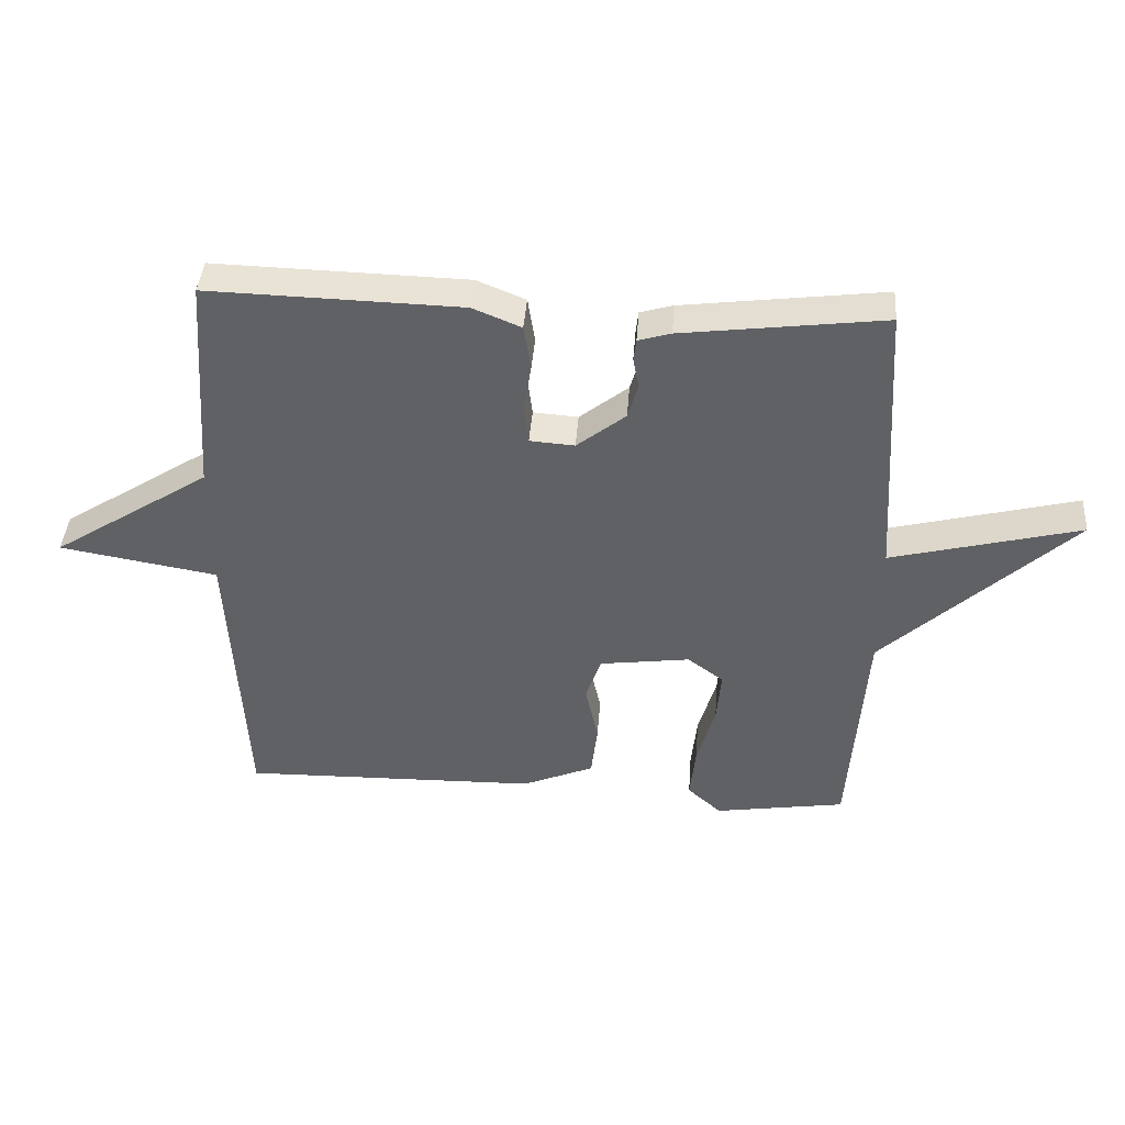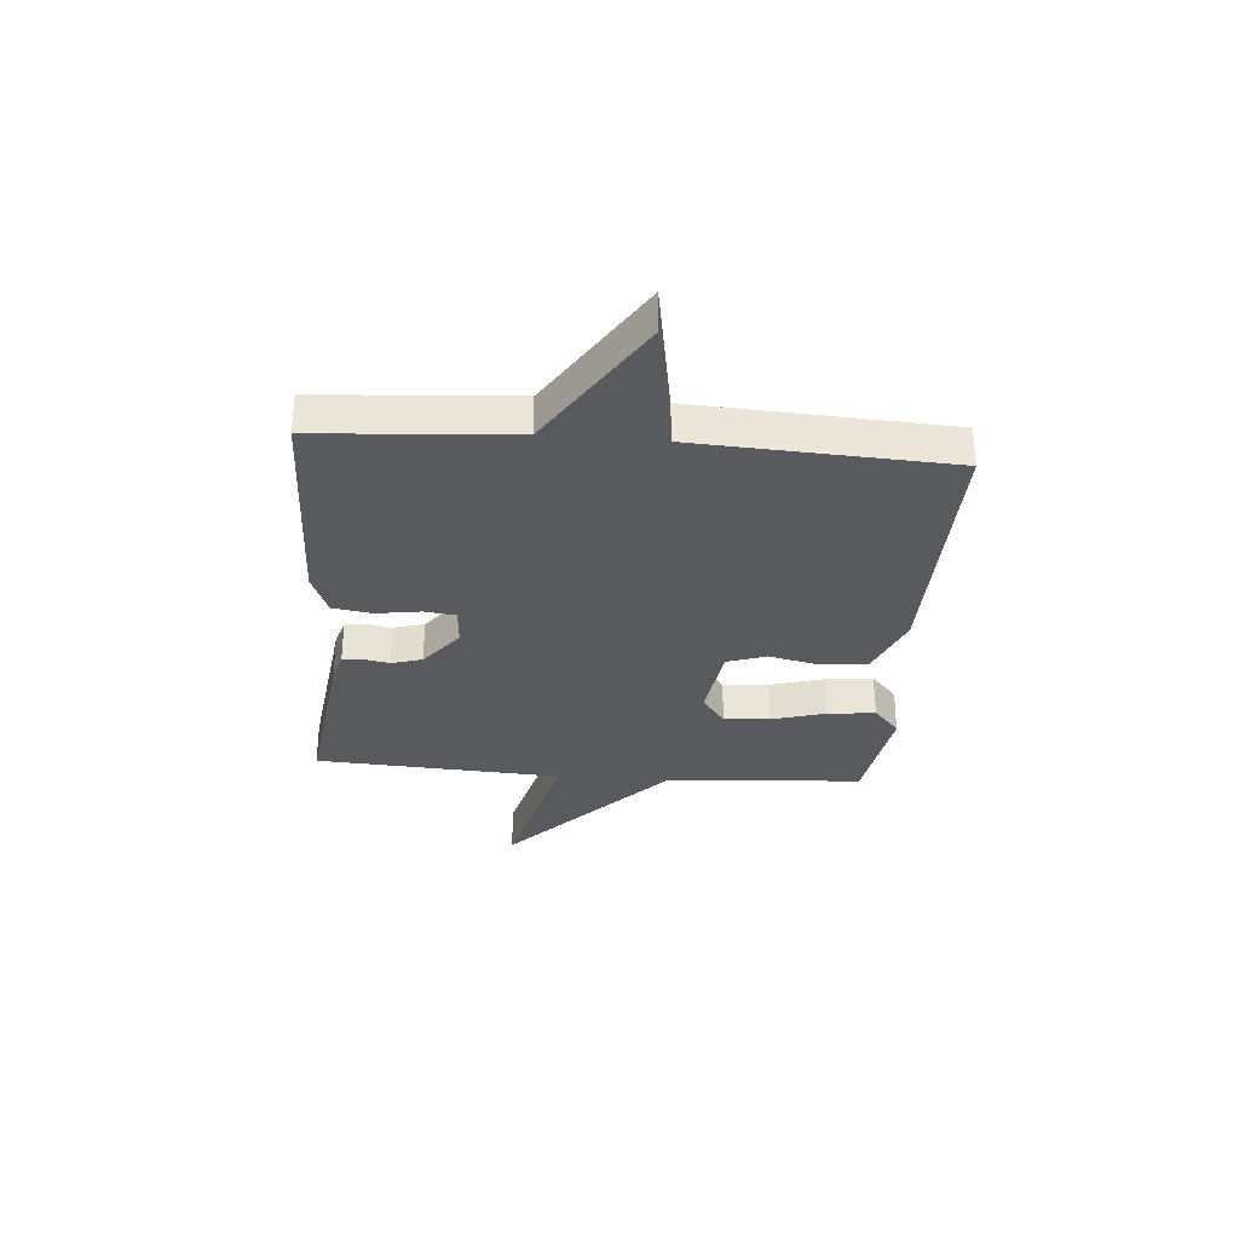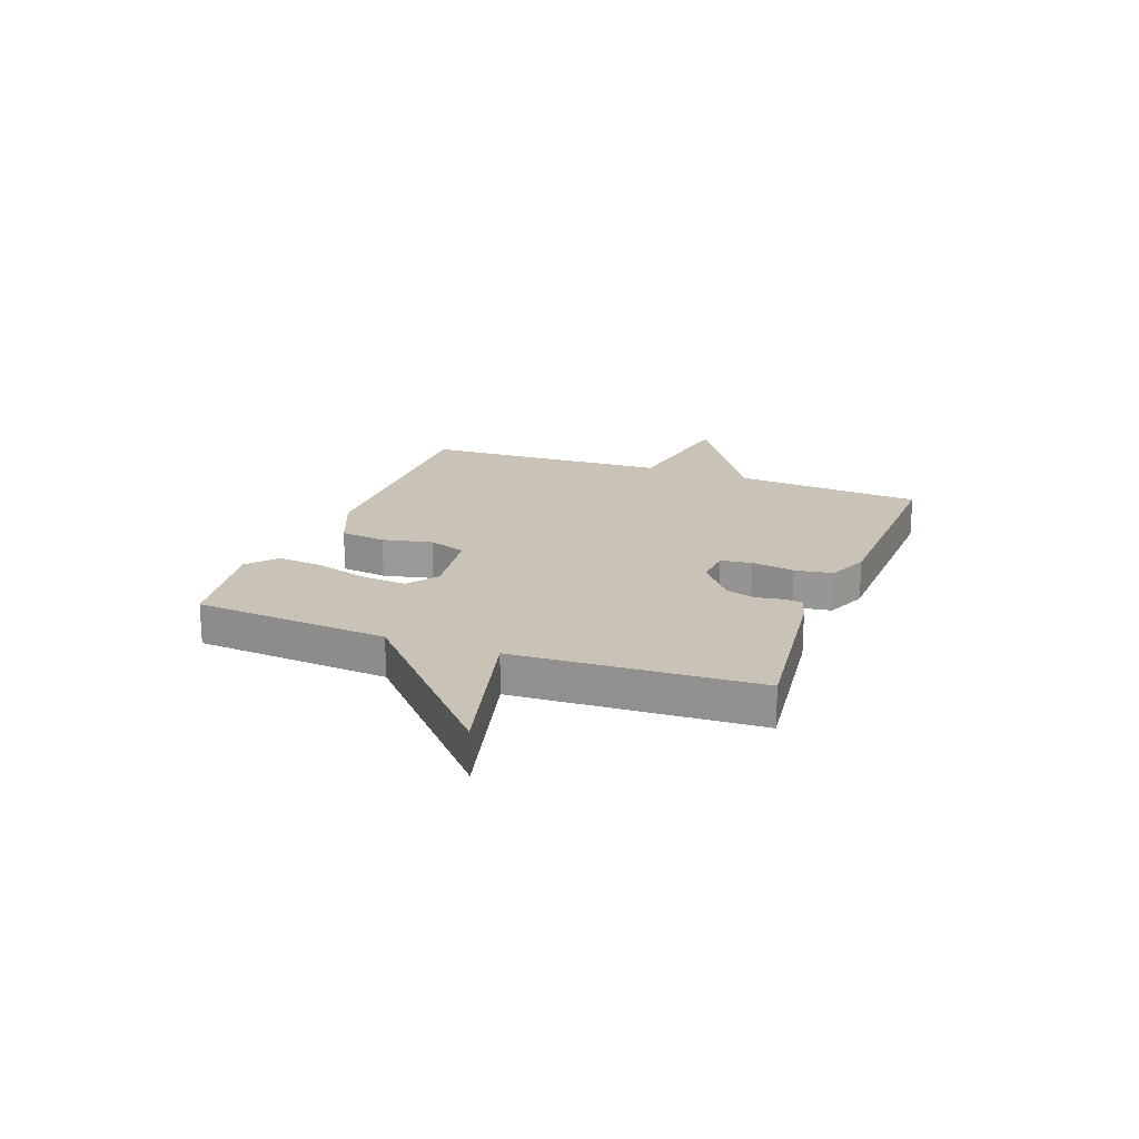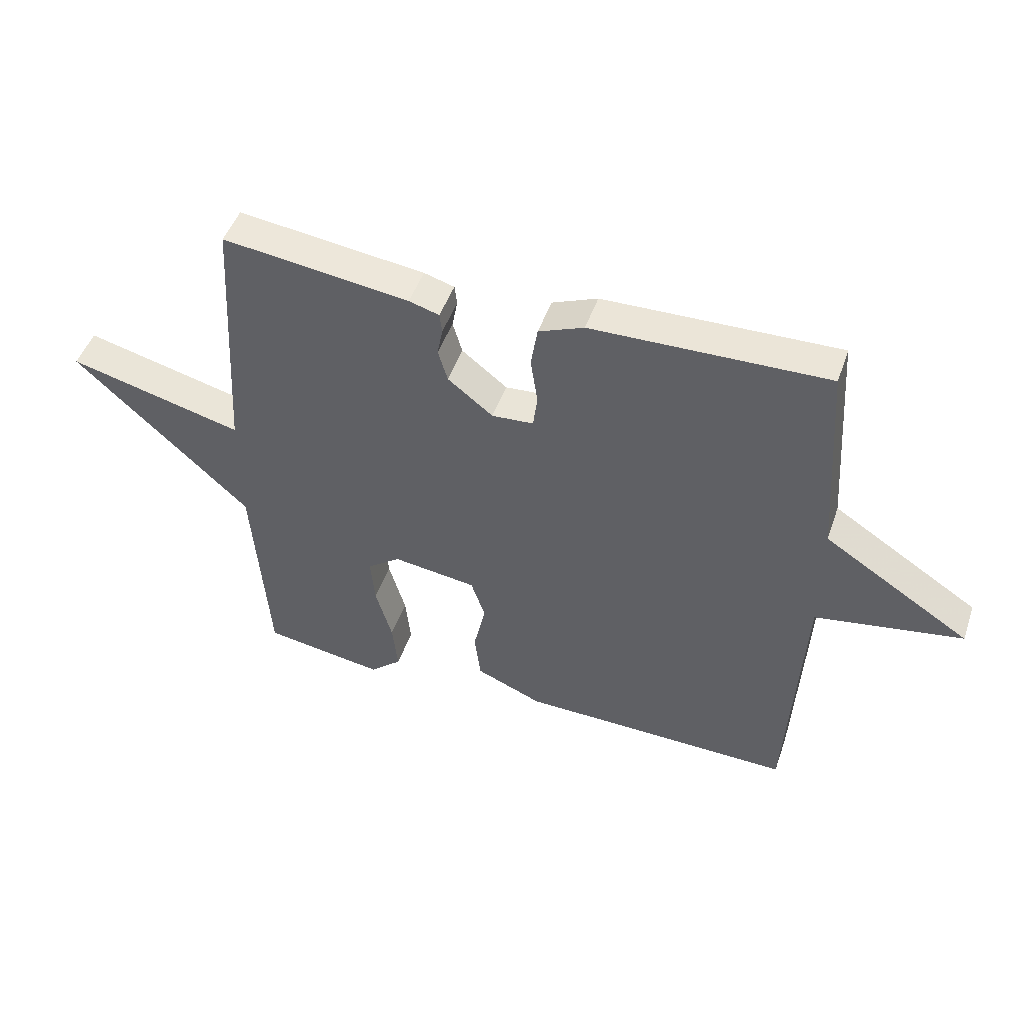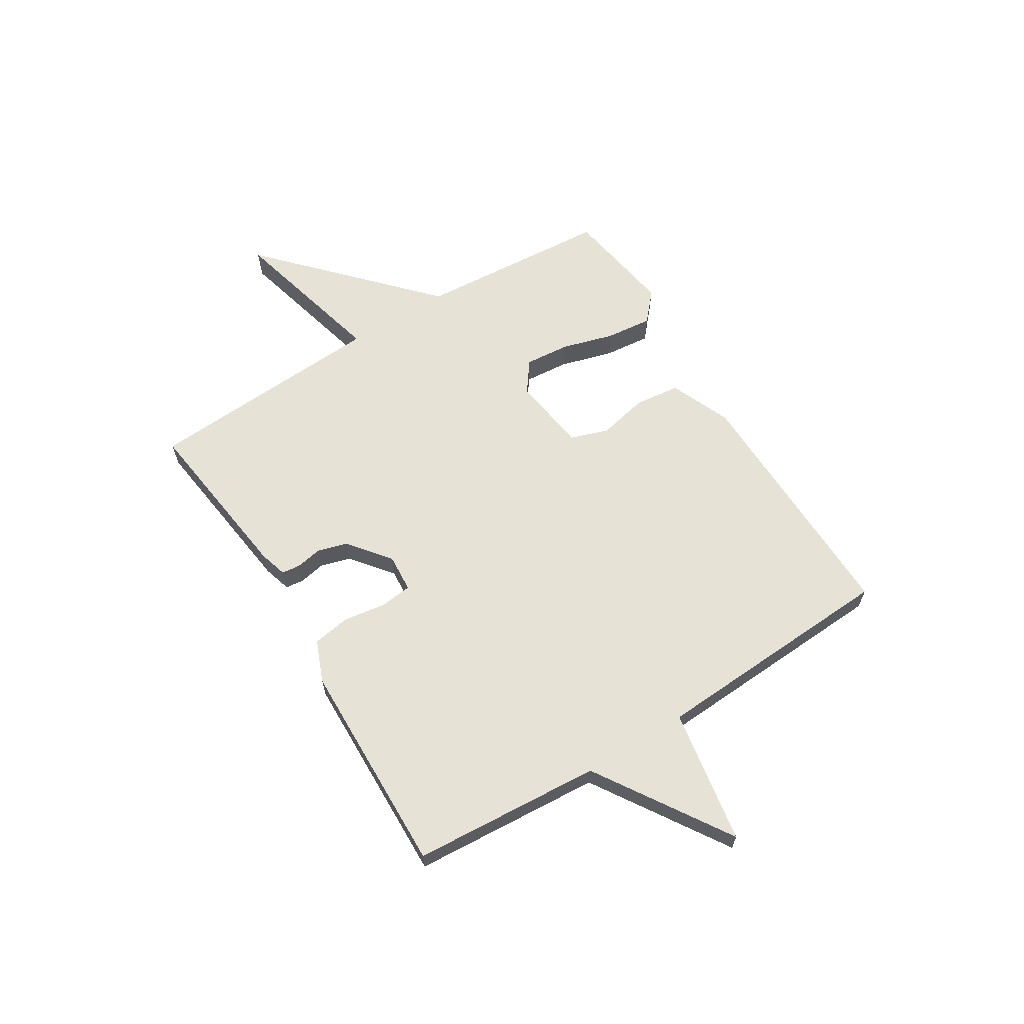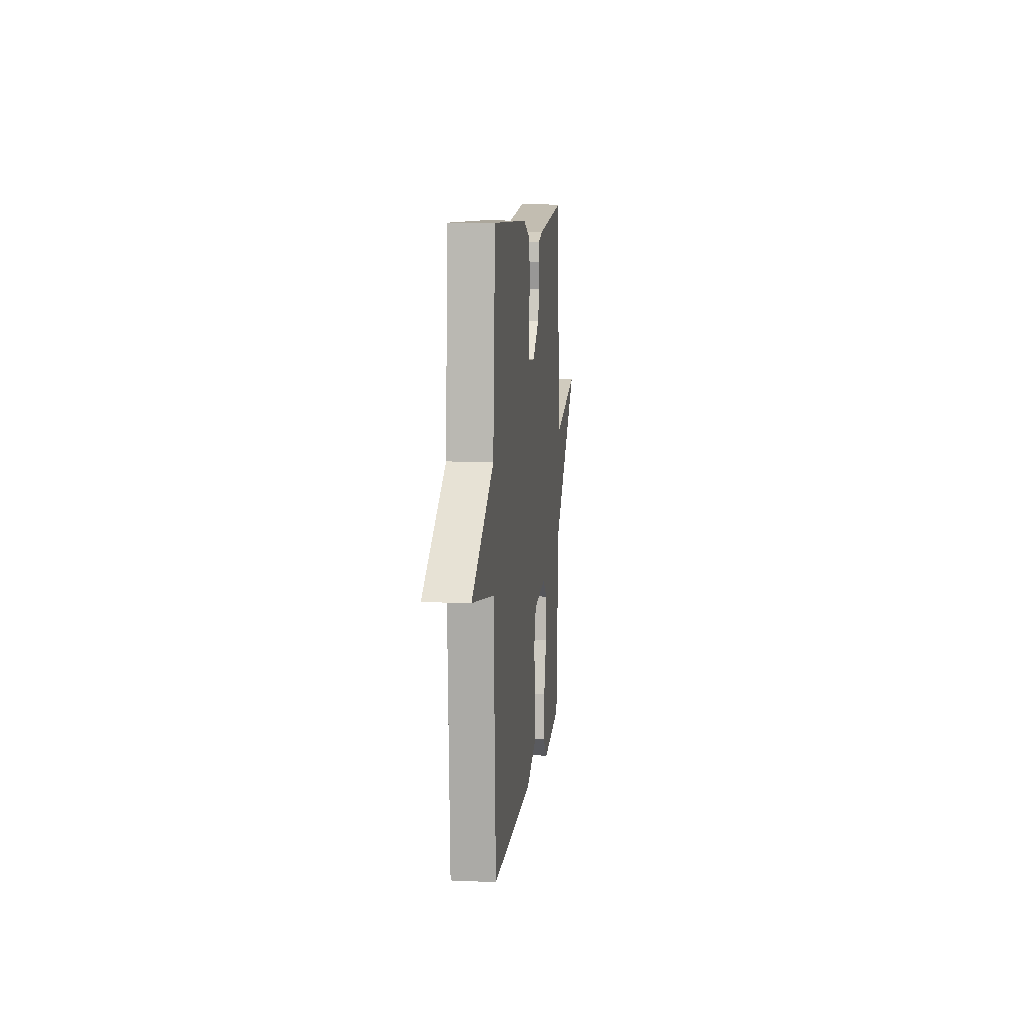
<metadata>
{"format":"obj","ext":"obj","renderer":"f3d","projection":"perspective","resolution":1024,"background":"white","views":[{"elev":41.2,"azim":-175.8,"up":"+Z"},{"elev":-31.8,"azim":85.4,"up":"+Y"},{"elev":19.5,"azim":-69.3,"up":"+Y"},{"elev":48.0,"azim":18.8,"up":"+Z"},{"elev":63.4,"azim":58.2,"up":"+Y"},{"elev":9.8,"azim":96.5,"up":"+Z"}]}
</metadata>
<code>
v 0.5 0.07 -0.5
v 0.036 0.07 -0.491
v -0.076 0.07 -0.444
v -0.086 0.07 -0.36
v -0.066 0.07 -0.269
v -0.09 0.07 -0.199
v -0.231 0.07 -0.18
v -0.287 0.07 -0.221
v -0.28 0.07 -0.303
v -0.252 0.07 -0.4
v -0.243 0.07 -0.485
v -0.296 0.07 -0.532
v -0.5 0.07 -0.5
v -0.526 0.07 -0.144
v -0.821 0.07 0.131
v -0.526 0.07 0.056
v -0.5 0.07 0.5
v -0.185 0.07 0.46
v -0.134 0.07 0.445
v -0.13 0.07 0.411
v -0.139 0.07 0.363
v -0.123 0.07 0.308
v -0.047 0.07 0.248
v 0.023 0.07 0.253
v 0.03 0.07 0.31
v 0.018 0.07 0.389
v 0.029 0.07 0.459
v 0.105 0.07 0.49
v 0.5 0.07 0.5
v 0.524 0.07 0.153
v 0.771 0.07 -0.005
v 0.524 0.07 -0.047
v 0.5 0 -0.5
v 0.036 0 -0.491
v -0.076 0 -0.444
v -0.086 0 -0.36
v -0.066 0 -0.269
v -0.09 0 -0.199
v -0.231 0 -0.18
v -0.287 0 -0.221
v -0.28 0 -0.303
v -0.252 0 -0.4
v -0.243 0 -0.485
v -0.296 0 -0.532
v -0.5 0 -0.5
v -0.526 0 -0.144
v -0.821 0 0.131
v -0.526 0 0.056
v -0.5 0 0.5
v -0.185 0 0.46
v -0.134 0 0.445
v -0.13 0 0.411
v -0.139 0 0.363
v -0.123 0 0.308
v -0.047 0 0.248
v 0.023 0 0.253
v 0.03 0 0.31
v 0.018 0 0.389
v 0.029 0 0.459
v 0.105 0 0.49
v 0.5 0 0.5
v 0.524 0 0.153
v 0.771 0 -0.005
v 0.524 0 -0.047
f 30 31 32
f 30 32 1
f 29 30 1
f 28 29 1
f 27 28 1
f 26 27 1
f 25 26 1
f 24 25 1 2
f 23 24 2
f 22 23 2
f 21 22 2
f 19 20 21
f 18 19 21
f 17 18 21
f 16 17 21
f 14 15 16
f 13 14 16
f 12 13 16
f 11 12 16
f 10 11 16
f 9 10 16
f 8 9 16
f 7 8 16 21
f 6 7 21
f 5 6 21 2
f 2 3 4 5
f 64 63 62
f 33 64 62
f 33 62 61
f 33 61 60
f 33 60 59
f 33 59 58
f 33 58 57
f 34 33 57 56
f 34 56 55
f 34 55 54
f 34 54 53
f 53 52 51
f 53 51 50
f 53 50 49
f 53 49 48
f 48 47 46
f 48 46 45
f 48 45 44
f 48 44 43
f 48 43 42
f 48 42 41
f 48 41 40
f 53 48 40 39
f 53 39 38
f 34 53 38 37
f 37 36 35 34
f 1 33 34 2
f 2 34 35 3
f 3 35 36 4
f 4 36 37 5
f 5 37 38 6
f 6 38 39 7
f 7 39 40 8
f 8 40 41 9
f 9 41 42 10
f 10 42 43 11
f 11 43 44 12
f 12 44 45 13
f 13 45 46 14
f 14 46 47 15
f 15 47 48 16
f 16 48 49 17
f 17 49 50 18
f 18 50 51 19
f 19 51 52 20
f 20 52 53 21
f 21 53 54 22
f 22 54 55 23
f 23 55 56 24
f 24 56 57 25
f 25 57 58 26
f 26 58 59 27
f 27 59 60 28
f 28 60 61 29
f 29 61 62 30
f 30 62 63 31
f 31 63 64 32
f 32 64 33 1

</code>
